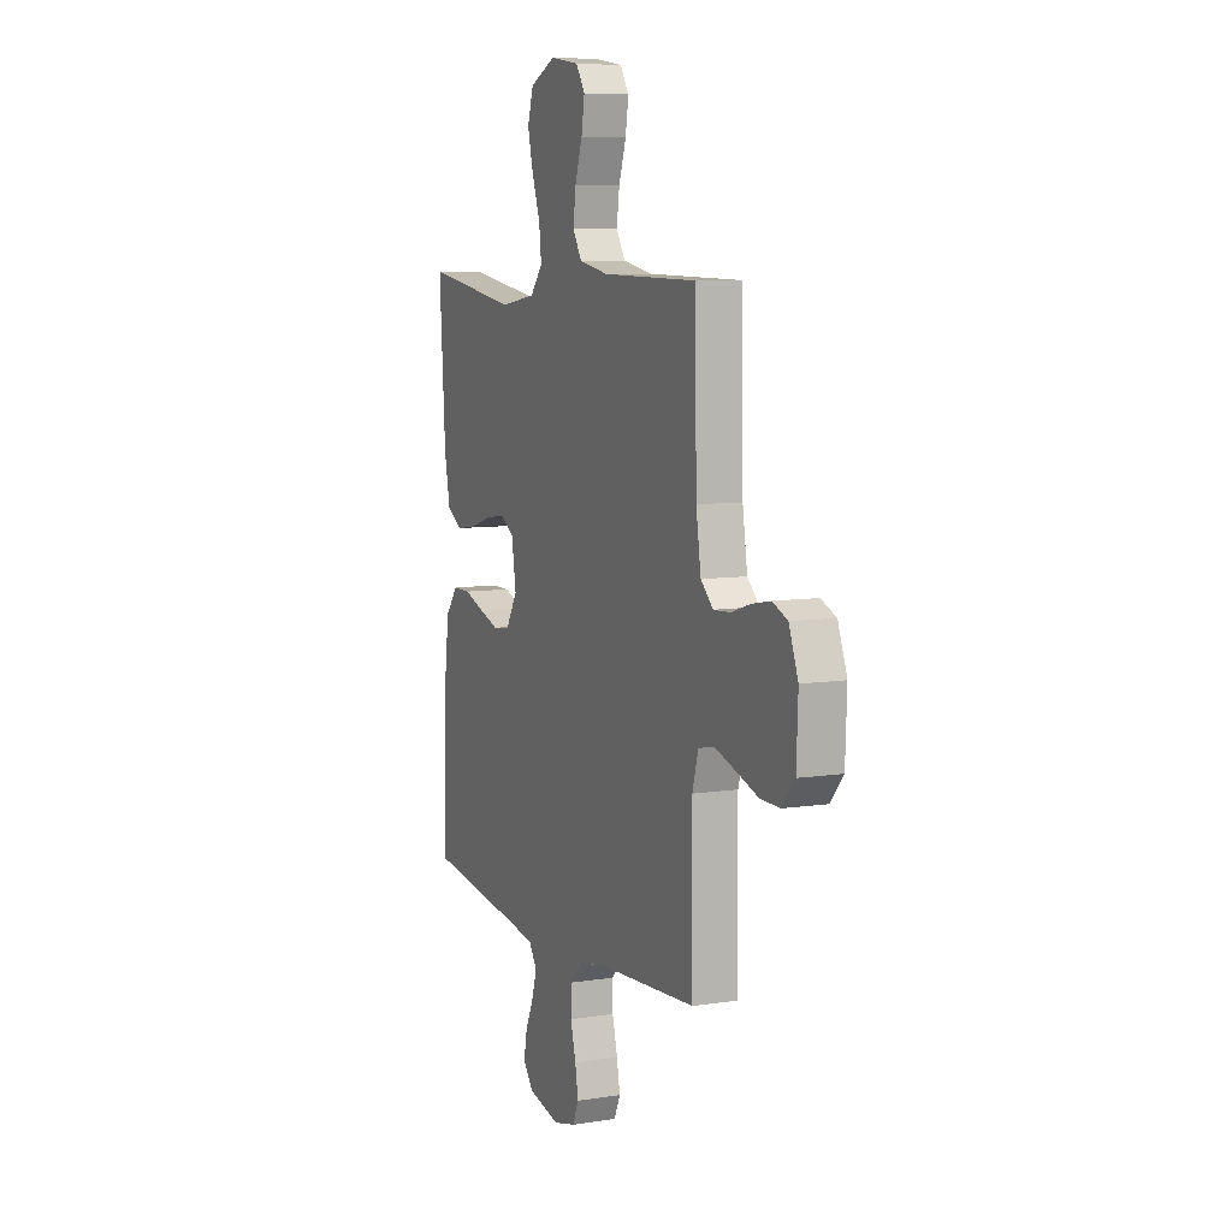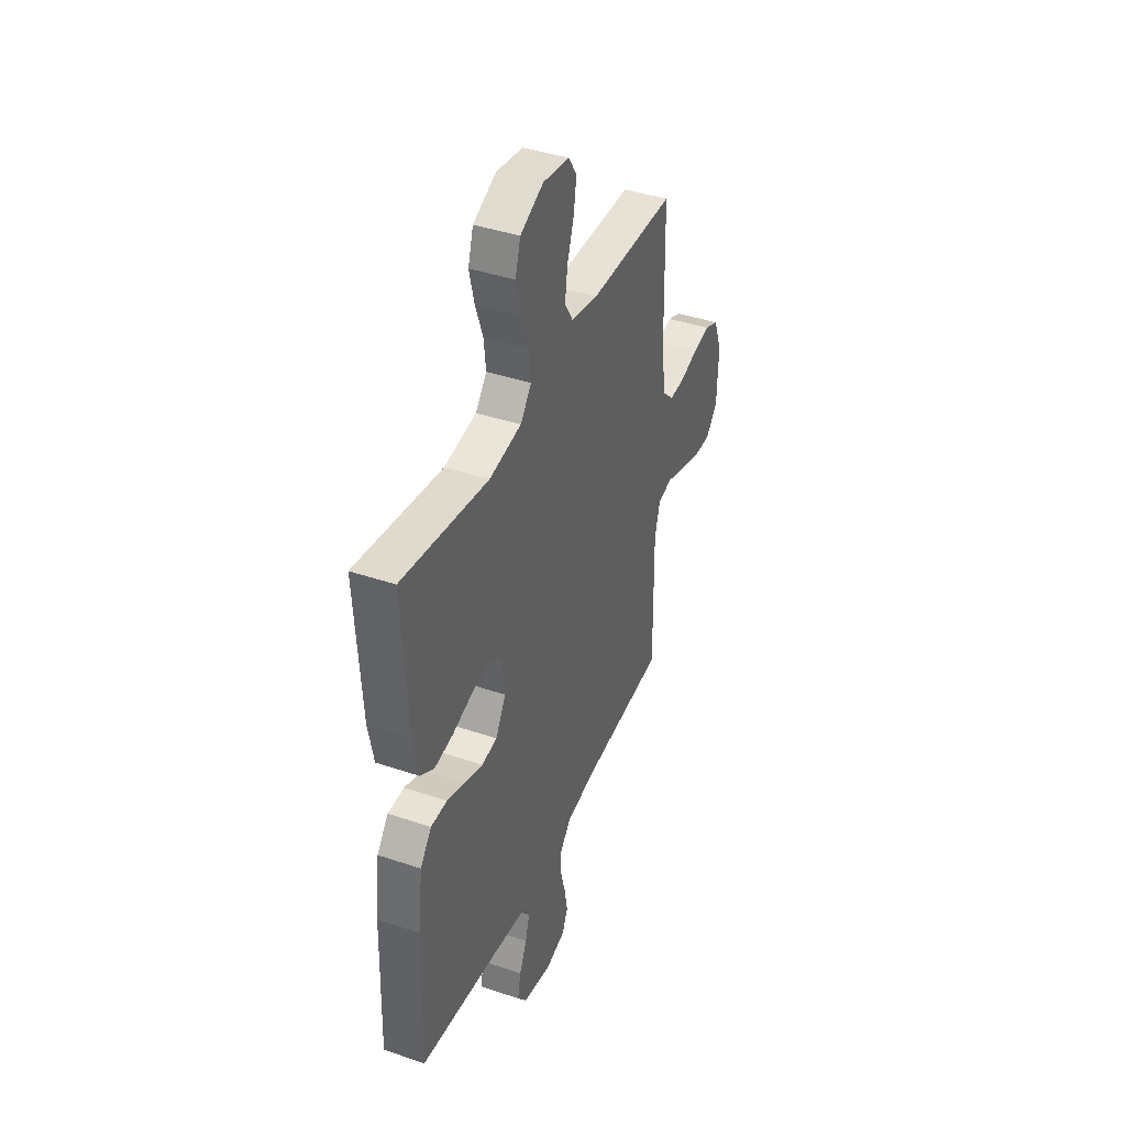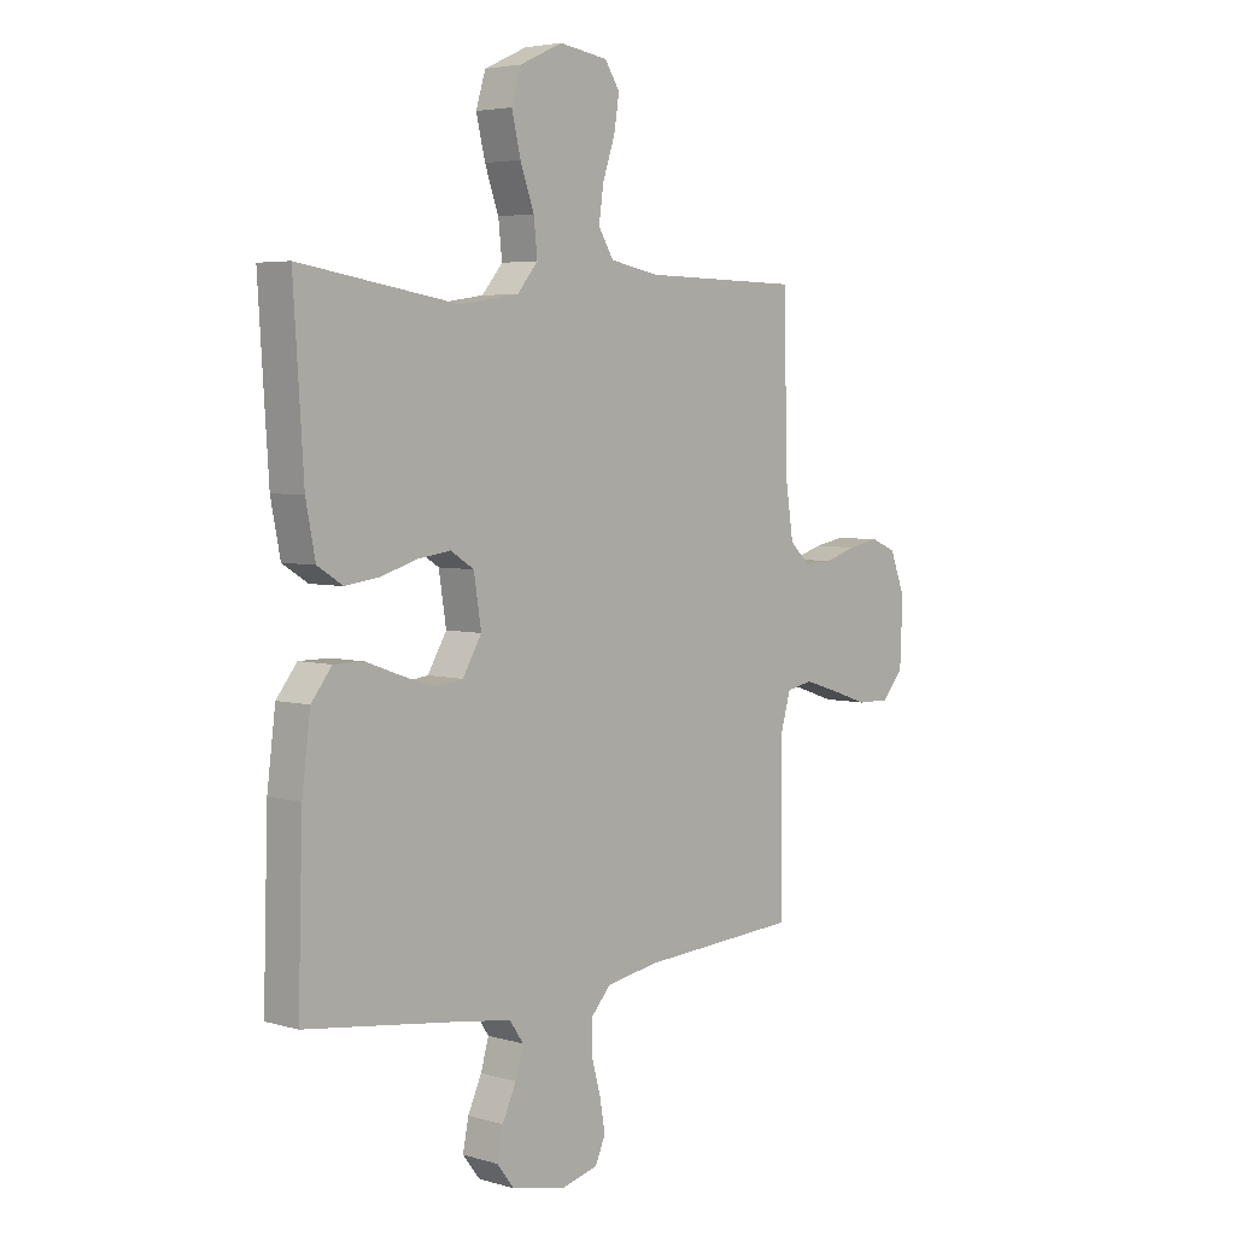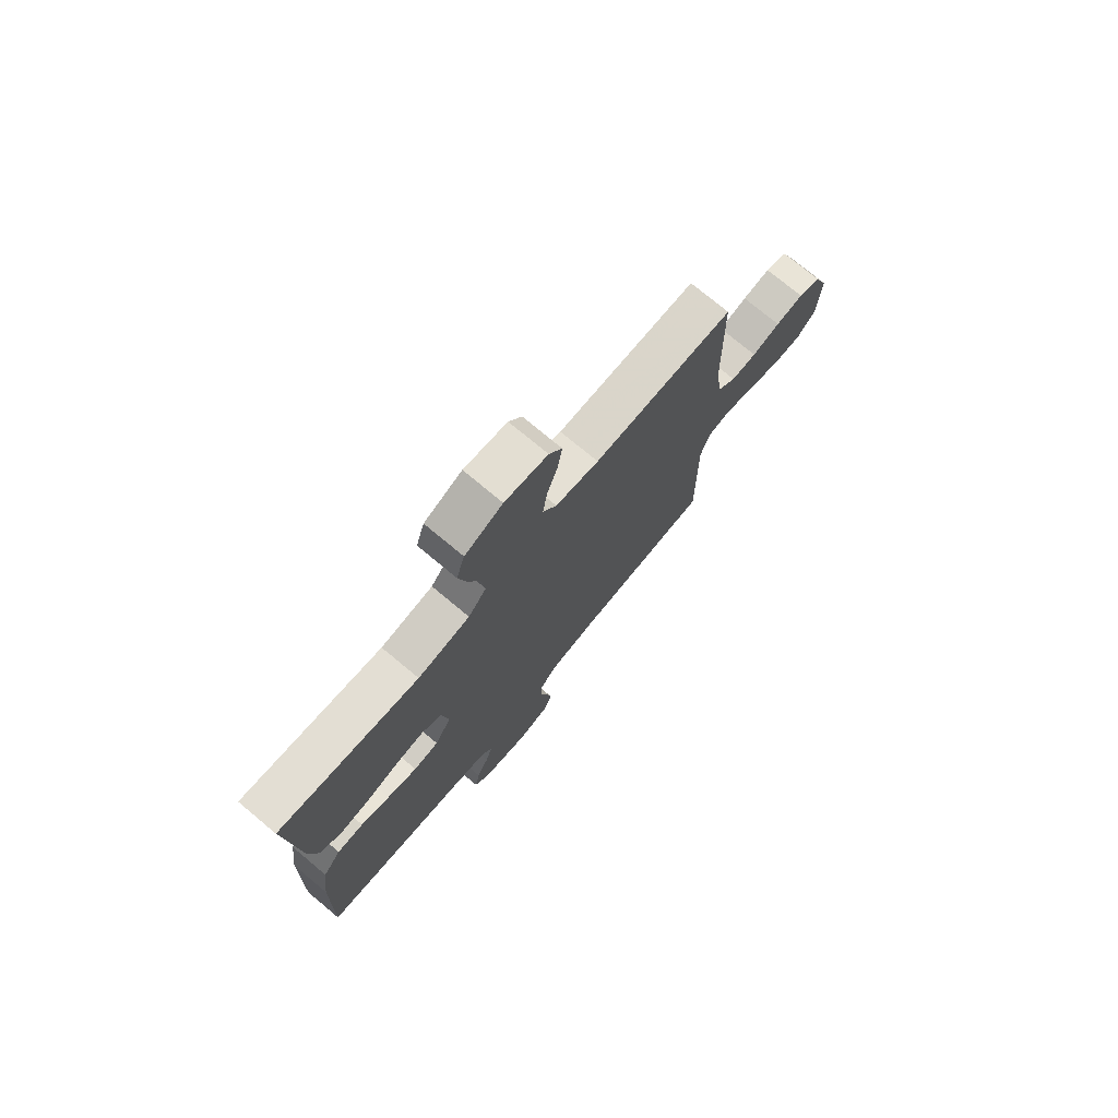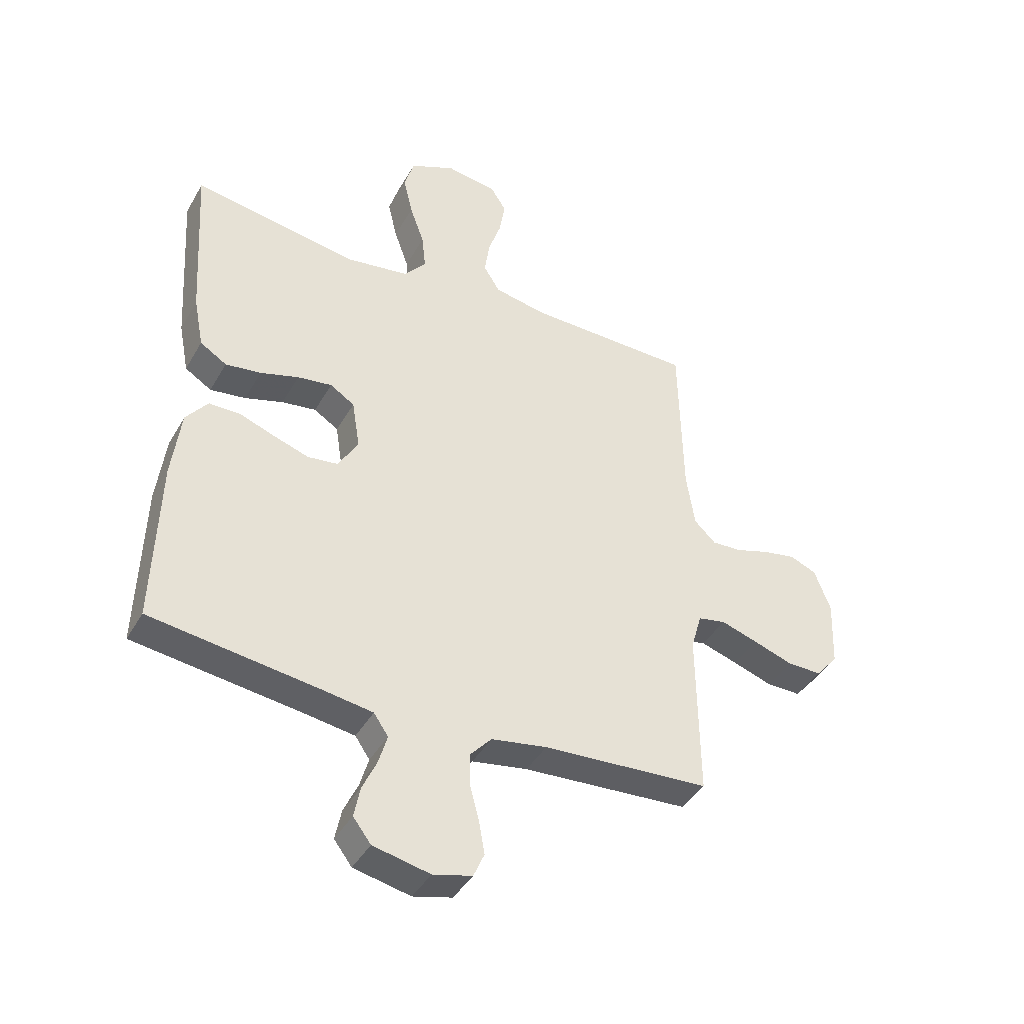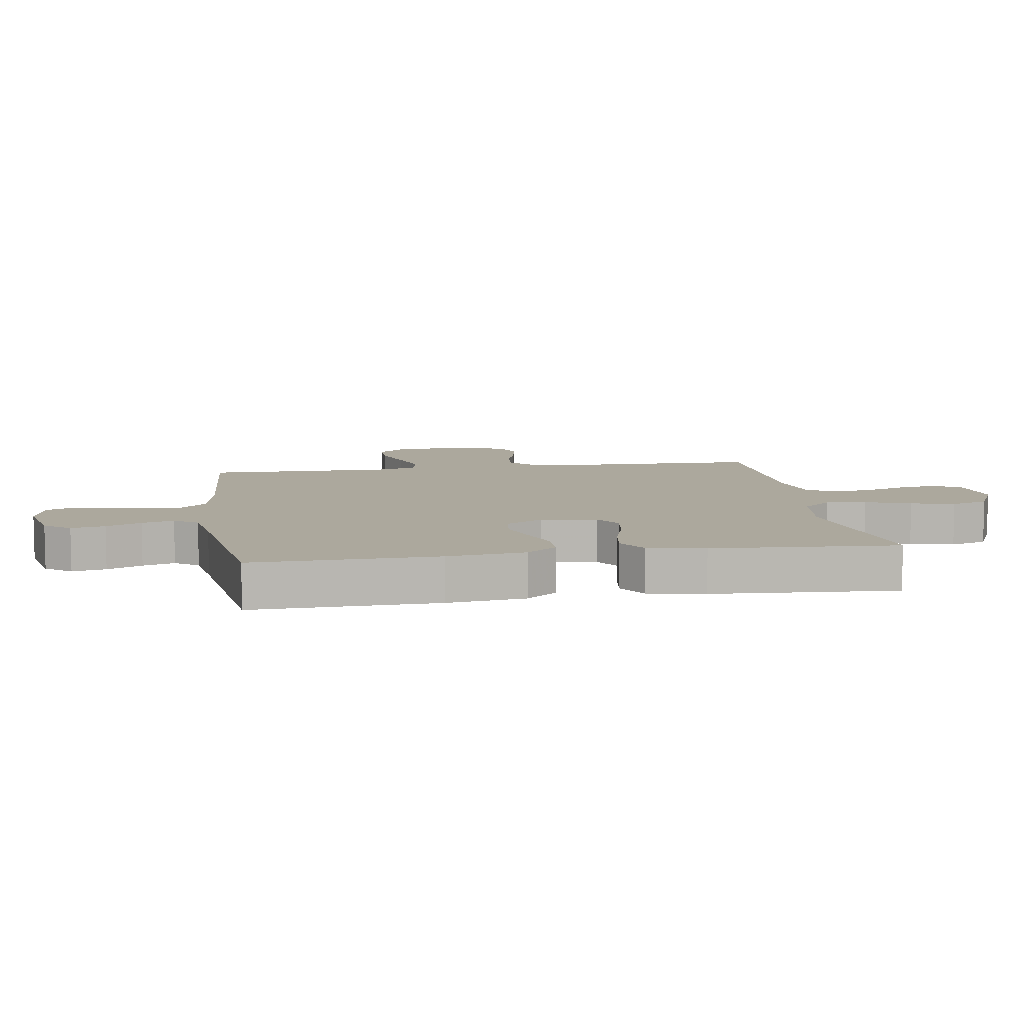
<metadata>
{"format":"obj","ext":"obj","renderer":"f3d","projection":"perspective","resolution":1024,"background":"white","views":[{"elev":7.9,"azim":66.4,"up":"+Z"},{"elev":40.9,"azim":-67.6,"up":"+Z"},{"elev":4.6,"azim":-47.4,"up":"+Z"},{"elev":75.2,"azim":-50.2,"up":"+Z"},{"elev":-41.4,"azim":-27.5,"up":"+Z"},{"elev":8.6,"azim":-98.9,"up":"+Y"}]}
</metadata>
<code>
v -0.5 0.07 -0.5
v -0.491 0.07 -0.2
v -0.475 0.07 -0.074
v -0.436 0.07 -0.024
v -0.379 0.07 -0.024
v -0.316 0.07 -0.047
v -0.252 0.07 -0.068
v -0.198 0.07 -0.061
v -0.162 0.07 0
v -0.176 0.07 0.089
v -0.22 0.07 0.117
v -0.282 0.07 0.108
v -0.351 0.07 0.087
v -0.415 0.07 0.078
v -0.463 0.07 0.108
v -0.481 0.07 0.2
v -0.5 0.07 0.5
v -0.2 0.07 0.452
v -0.088 0.07 0.469
v -0.049 0.07 0.516
v -0.056 0.07 0.581
v -0.082 0.07 0.654
v -0.099 0.07 0.725
v -0.081 0.07 0.785
v 0 0.07 0.822
v 0.092 0.07 0.808
v 0.12 0.07 0.764
v 0.11 0.07 0.702
v 0.087 0.07 0.633
v 0.078 0.07 0.57
v 0.107 0.07 0.523
v 0.2 0.07 0.505
v 0.5 0.07 0.5
v 0.506 0.07 0.2
v 0.521 0.07 0.1
v 0.56 0.07 0.063
v 0.614 0.07 0.066
v 0.674 0.07 0.085
v 0.733 0.07 0.096
v 0.781 0.07 0.076
v 0.81 0.07 0
v 0.805 0.07 -0.122
v 0.765 0.07 -0.169
v 0.703 0.07 -0.168
v 0.632 0.07 -0.144
v 0.566 0.07 -0.123
v 0.516 0.07 -0.133
v 0.497 0.07 -0.2
v 0.5 0.07 -0.5
v 0.2 0.07 -0.519
v 0.1 0.07 -0.536
v 0.062 0.07 -0.578
v 0.062 0.07 -0.636
v 0.079 0.07 -0.7
v 0.089 0.07 -0.758
v 0.07 0.07 -0.802
v 0 0.07 -0.82
v -0.102 0.07 -0.798
v -0.134 0.07 -0.756
v -0.123 0.07 -0.701
v -0.097 0.07 -0.644
v -0.082 0.07 -0.592
v -0.108 0.07 -0.554
v -0.2 0.07 -0.54
v -0.5 0 -0.5
v -0.491 0 -0.2
v -0.475 0 -0.074
v -0.436 0 -0.024
v -0.379 0 -0.024
v -0.316 0 -0.047
v -0.252 0 -0.068
v -0.198 0 -0.061
v -0.162 0 0
v -0.176 0 0.089
v -0.22 0 0.117
v -0.282 0 0.108
v -0.351 0 0.087
v -0.415 0 0.078
v -0.463 0 0.108
v -0.481 0 0.2
v -0.5 0 0.5
v -0.2 0 0.452
v -0.088 0 0.469
v -0.049 0 0.516
v -0.056 0 0.581
v -0.082 0 0.654
v -0.099 0 0.725
v -0.081 0 0.785
v 0 0 0.822
v 0.092 0 0.808
v 0.12 0 0.764
v 0.11 0 0.702
v 0.087 0 0.633
v 0.078 0 0.57
v 0.107 0 0.523
v 0.2 0 0.505
v 0.5 0 0.5
v 0.506 0 0.2
v 0.521 0 0.1
v 0.56 0 0.063
v 0.614 0 0.066
v 0.674 0 0.085
v 0.733 0 0.096
v 0.781 0 0.076
v 0.81 0 0
v 0.805 0 -0.122
v 0.765 0 -0.169
v 0.703 0 -0.168
v 0.632 0 -0.144
v 0.566 0 -0.123
v 0.516 0 -0.133
v 0.497 0 -0.2
v 0.5 0 -0.5
v 0.2 0 -0.519
v 0.1 0 -0.536
v 0.062 0 -0.578
v 0.062 0 -0.636
v 0.079 0 -0.7
v 0.089 0 -0.758
v 0.07 0 -0.802
v 0 0 -0.82
v -0.102 0 -0.798
v -0.134 0 -0.756
v -0.123 0 -0.701
v -0.097 0 -0.644
v -0.082 0 -0.592
v -0.108 0 -0.554
v -0.2 0 -0.54
f 59 60 61
f 58 59 61
f 57 58 61
f 56 57 61
f 55 56 61
f 54 55 61
f 53 54 61
f 52 53 61 62
f 51 52 62 63
f 48 49 50
f 51 63 64
f 50 51 64
f 48 50 64
f 47 48 64
f 43 44 45
f 42 43 45
f 41 42 45
f 40 41 45
f 39 40 45
f 38 39 45
f 37 38 45
f 36 37 45 46
f 35 36 46 47
f 32 33 34
f 35 47 64
f 34 35 64
f 32 34 64
f 31 32 64
f 27 28 29
f 26 27 29
f 25 26 29
f 24 25 29
f 23 24 29
f 22 23 29
f 21 22 29
f 20 21 29 30
f 30 31 64
f 20 30 64
f 19 20 64
f 16 17 18
f 15 16 18
f 14 15 18
f 13 14 18
f 12 13 18
f 11 12 18 19
f 4 5 6
f 3 4 6
f 2 3 6
f 1 2 6
f 64 1 6
f 64 6 7
f 10 11 19
f 9 10 19
f 9 19 64
f 8 9 64
f 7 8 64
f 125 124 123
f 125 123 122
f 125 122 121
f 125 121 120
f 125 120 119
f 125 119 118
f 125 118 117
f 126 125 117 116
f 127 126 116 115
f 114 113 112
f 128 127 115
f 128 115 114
f 128 114 112
f 128 112 111
f 109 108 107
f 109 107 106
f 109 106 105
f 109 105 104
f 109 104 103
f 109 103 102
f 109 102 101
f 110 109 101 100
f 111 110 100 99
f 98 97 96
f 128 111 99
f 128 99 98
f 128 98 96
f 128 96 95
f 93 92 91
f 93 91 90
f 93 90 89
f 93 89 88
f 93 88 87
f 93 87 86
f 93 86 85
f 94 93 85 84
f 128 95 94
f 128 94 84
f 128 84 83
f 82 81 80
f 82 80 79
f 82 79 78
f 82 78 77
f 82 77 76
f 83 82 76 75
f 70 69 68
f 70 68 67
f 70 67 66
f 70 66 65
f 70 65 128
f 71 70 128
f 83 75 74
f 83 74 73
f 128 83 73
f 128 73 72
f 128 72 71
f 1 65 66 2
f 2 66 67 3
f 3 67 68 4
f 4 68 69 5
f 5 69 70 6
f 6 70 71 7
f 7 71 72 8
f 8 72 73 9
f 9 73 74 10
f 10 74 75 11
f 11 75 76 12
f 12 76 77 13
f 13 77 78 14
f 14 78 79 15
f 15 79 80 16
f 16 80 81 17
f 17 81 82 18
f 18 82 83 19
f 19 83 84 20
f 20 84 85 21
f 21 85 86 22
f 22 86 87 23
f 23 87 88 24
f 24 88 89 25
f 25 89 90 26
f 26 90 91 27
f 27 91 92 28
f 28 92 93 29
f 29 93 94 30
f 30 94 95 31
f 31 95 96 32
f 32 96 97 33
f 33 97 98 34
f 34 98 99 35
f 35 99 100 36
f 36 100 101 37
f 37 101 102 38
f 38 102 103 39
f 39 103 104 40
f 40 104 105 41
f 41 105 106 42
f 42 106 107 43
f 43 107 108 44
f 44 108 109 45
f 45 109 110 46
f 46 110 111 47
f 47 111 112 48
f 48 112 113 49
f 49 113 114 50
f 50 114 115 51
f 51 115 116 52
f 52 116 117 53
f 53 117 118 54
f 54 118 119 55
f 55 119 120 56
f 56 120 121 57
f 57 121 122 58
f 58 122 123 59
f 59 123 124 60
f 60 124 125 61
f 61 125 126 62
f 62 126 127 63
f 63 127 128 64
f 64 128 65 1

</code>
